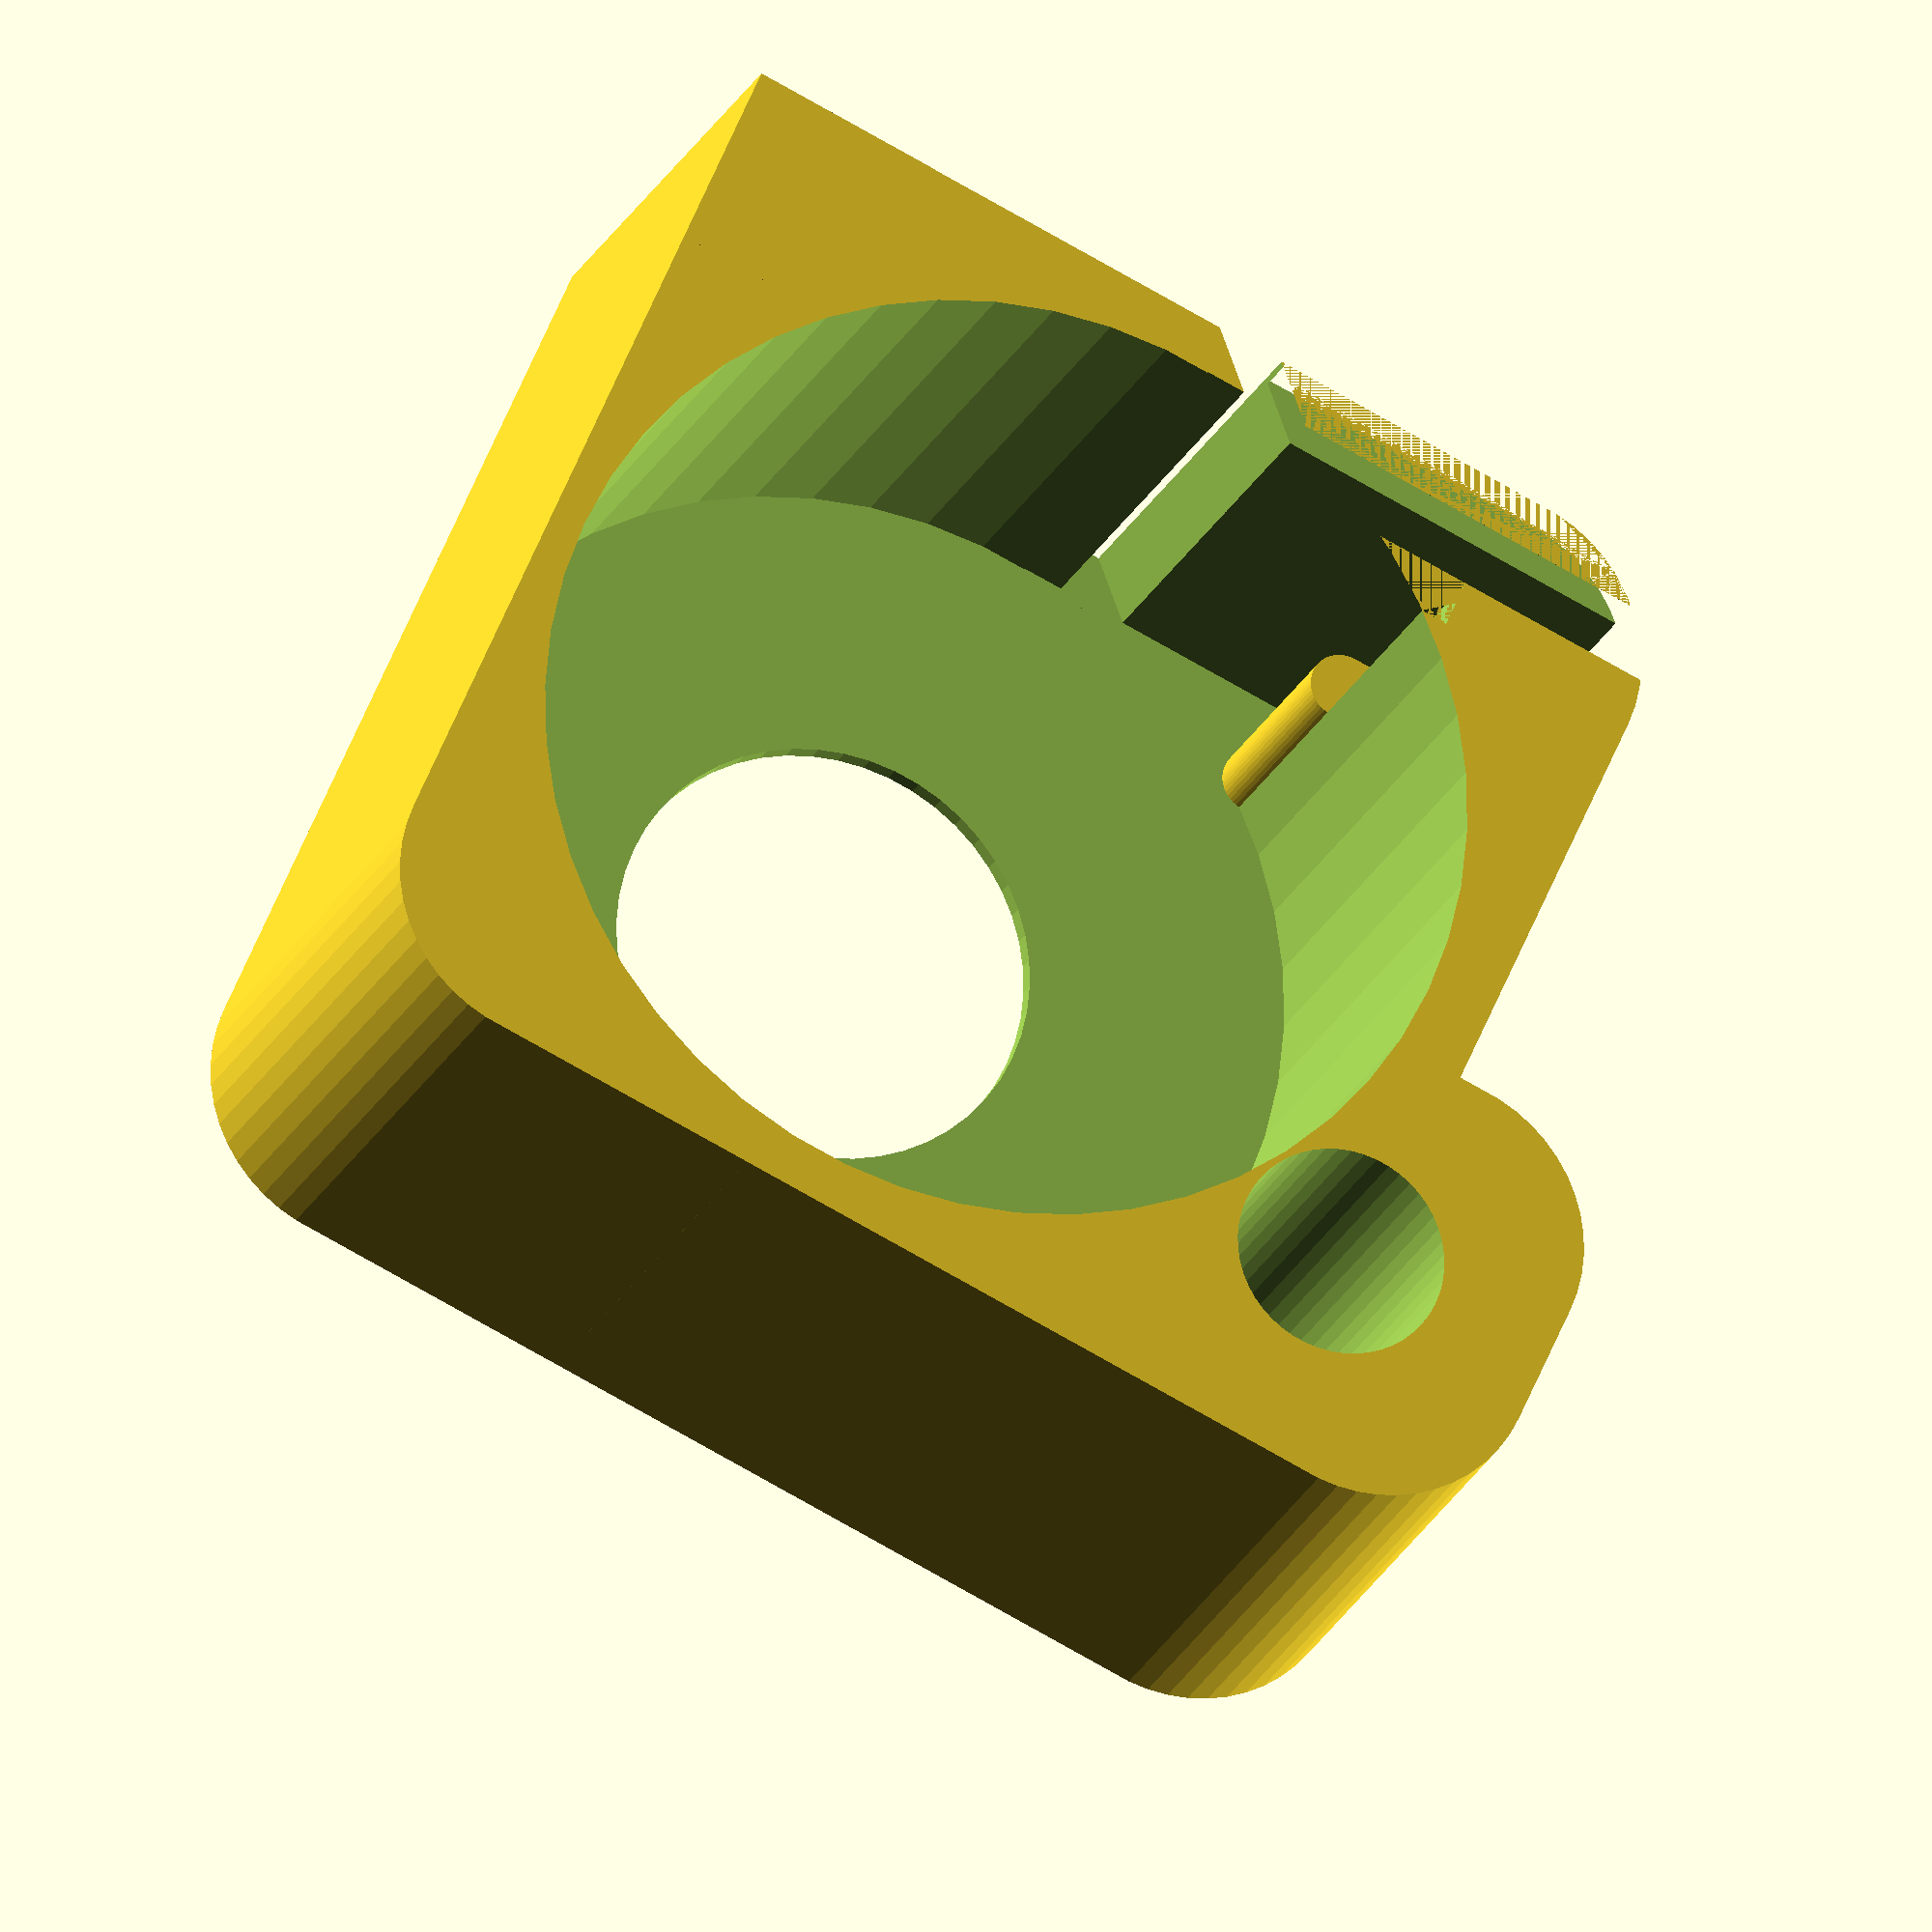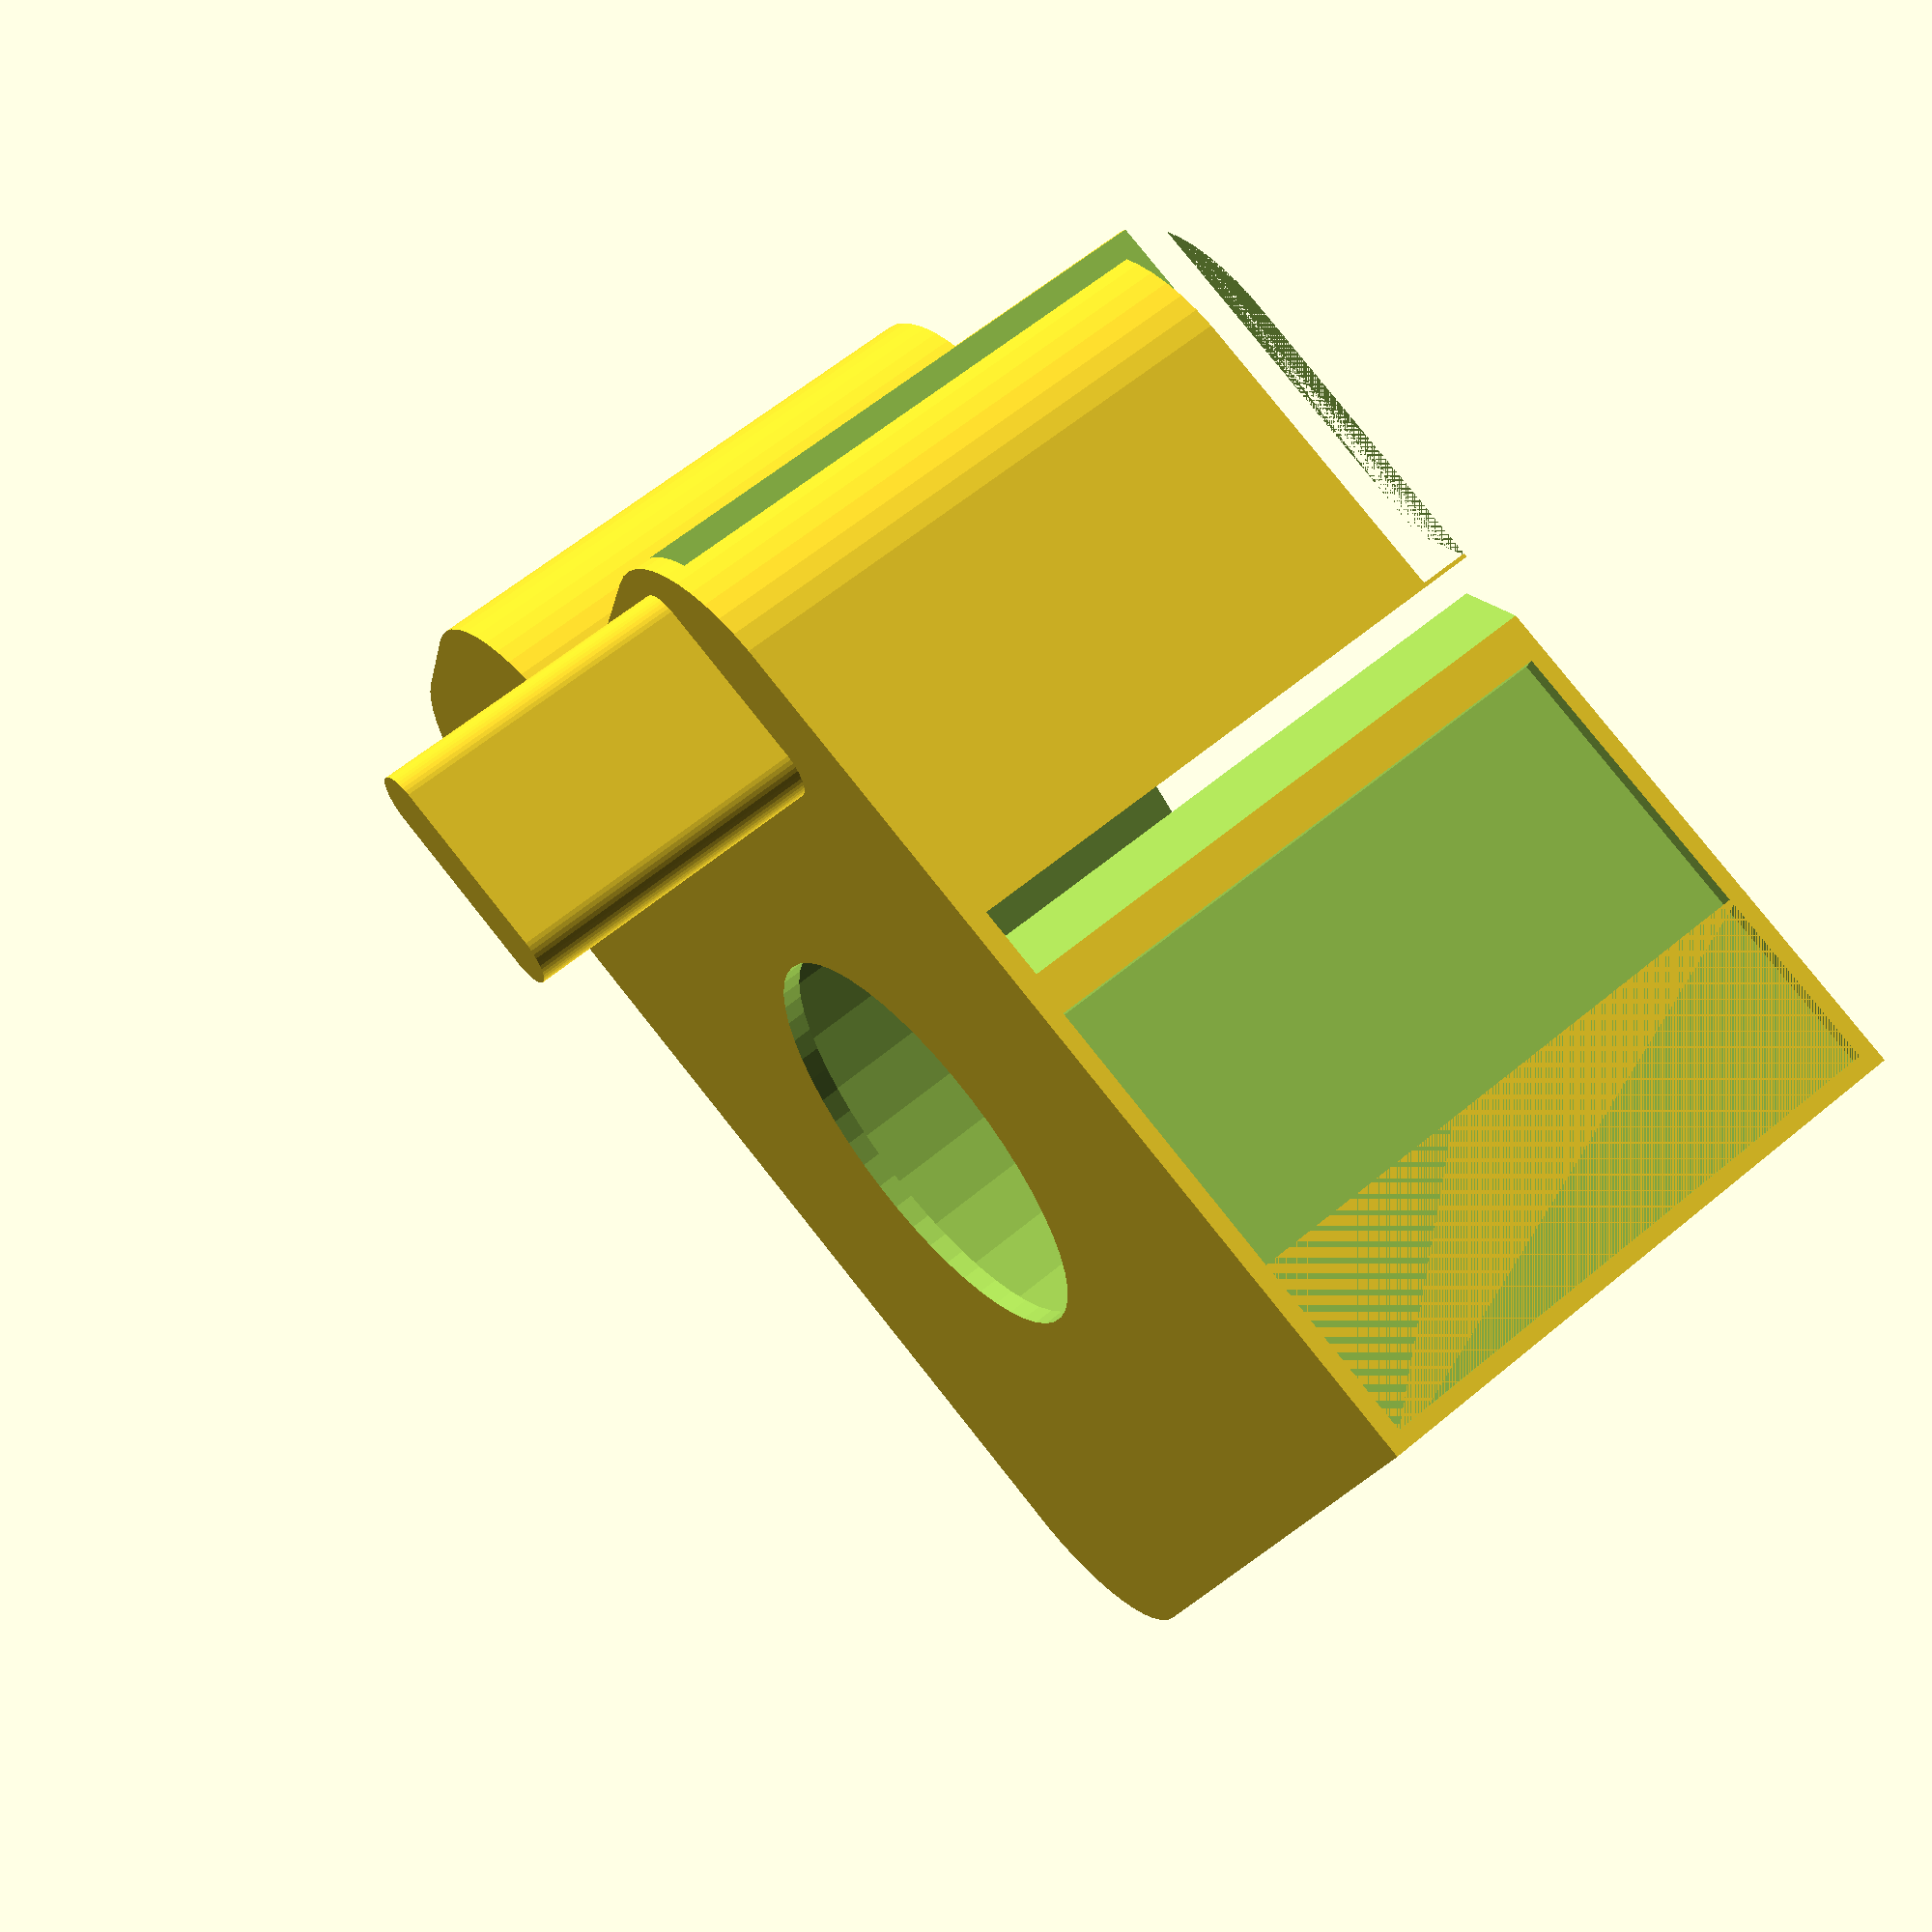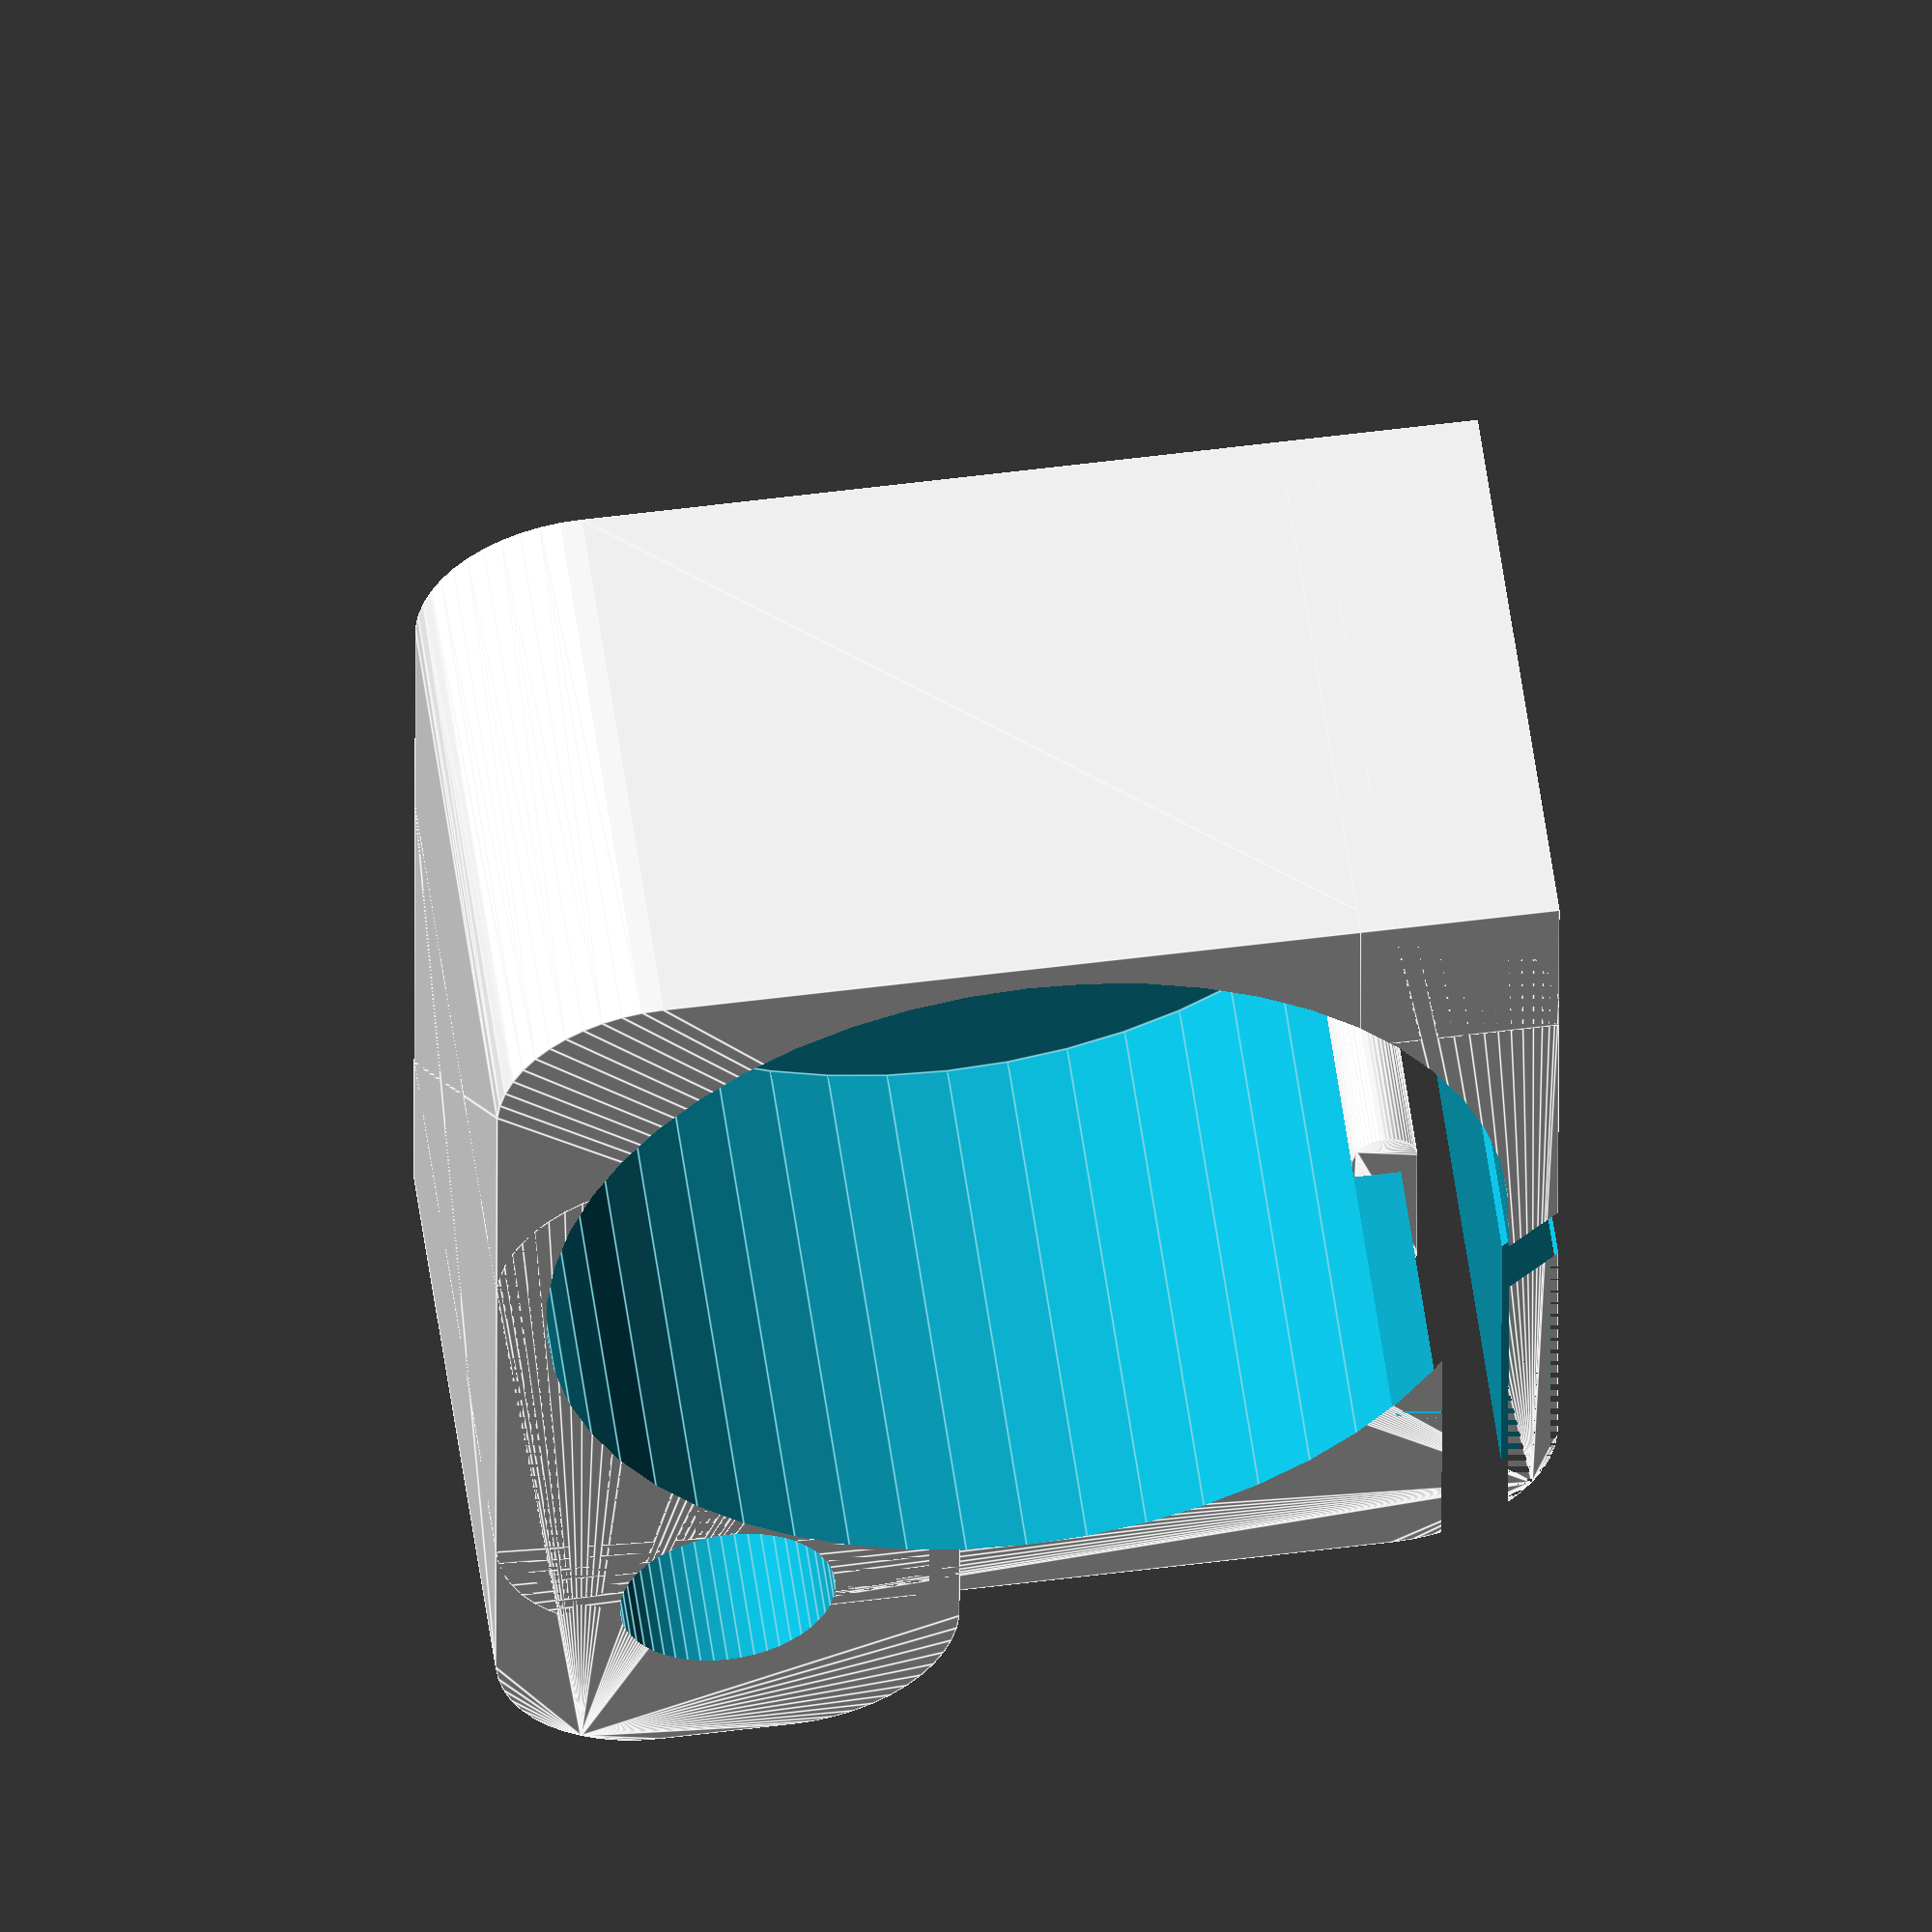
<openscad>
$fn = 50;


union() {
	difference() {
		union() {
			hull() {
				translate(v = [-11.0000000000, 11.0000000000, 0]) {
					cylinder(h = 18, r = 5);
				}
				translate(v = [11.0000000000, 11.0000000000, 0]) {
					cylinder(h = 18, r = 5);
				}
				translate(v = [-11.0000000000, -11.0000000000, 0]) {
					cylinder(h = 18, r = 5);
				}
				translate(v = [11.0000000000, -11.0000000000, 0]) {
					cylinder(h = 18, r = 5);
				}
			}
			translate(v = [7.5000000000, -9.0000000000, 0]) {
				hull() {
					translate(v = [-9.5000000000, 2.0000000000, 0]) {
						cylinder(h = 18, r = 5);
					}
					translate(v = [9.5000000000, 2.0000000000, 0]) {
						cylinder(h = 18, r = 5);
					}
					translate(v = [-9.5000000000, -2.0000000000, 0]) {
						cylinder(h = 18, r = 5);
					}
					translate(v = [9.5000000000, -2.0000000000, 0]) {
						cylinder(h = 18, r = 5);
					}
				}
			}
			translate(v = [-16.0000000000, 10.0000000000, 0]) {
				cube(size = [6, 6, 18]);
			}
		}
		union() {
			translate(v = [-15.5000000000, 15.5000000000, 0.5000000000]) {
				cube(size = [14, 0.5000000000, 17.0000000000]);
			}
			translate(v = [15.0000000000, -9.0000000000, -100.0000000000]) {
				cylinder(h = 200, r = 3.2500000000);
			}
			translate(v = [-0.5000000000, 0.0000000000, 0.6000000000]) {
				cylinder(h = 20.4000000000, r = 14.5000000000);
			}
			translate(v = [-0.5000000000, 0.0000000000, -9.0000000000]) {
				cylinder(h = 18, r = 6.5000000000);
			}
			translate(v = [0.0000000000, 12.5000000000, 0.6000000000]) {
				cube(size = [16.0000000000, 2, 20.4000000000]);
			}
			translate(v = [2.0000000000, 12.5000000000, 16.5000000000]) {
				cube(size = [14.0000000000, 5, 1.5000000000]);
			}
			translate(v = [-3.0000000000, 18.7500000000, 0.6000000000]) {
				rotate(a = [0, 0, -45]) {
					cube(size = [10, 1.5000000000, 20.4000000000]);
				}
			}
			translate(v = [2.2500000000, 11.0000000000, 0.6000000000]) {
				cube(size = [7.5000000000, 2, 17.4000000000]);
			}
		}
	}
	union() {
		translate(v = [11.5000000000, 12, -9.0000000000]) {
			rotate(a = [0, 0, 0]) {
				difference() {
					union() {
						hull() {
							translate(v = [2.5000000000, 0, 0]) {
								cylinder(h = 18, r = 1.0000000000, r1 = 1.0000000000, r2 = 1.0000000000);
							}
							translate(v = [-2.5000000000, 0, 0]) {
								cylinder(h = 18, r = 1.0000000000, r1 = 1.0000000000, r2 = 1.0000000000);
							}
						}
					}
					union();
				}
			}
		}
	}
}
</openscad>
<views>
elev=200.8 azim=203.9 roll=198.3 proj=o view=solid
elev=118.8 azim=164.2 roll=310.3 proj=p view=wireframe
elev=124.9 azim=270.1 roll=187.8 proj=o view=edges
</views>
